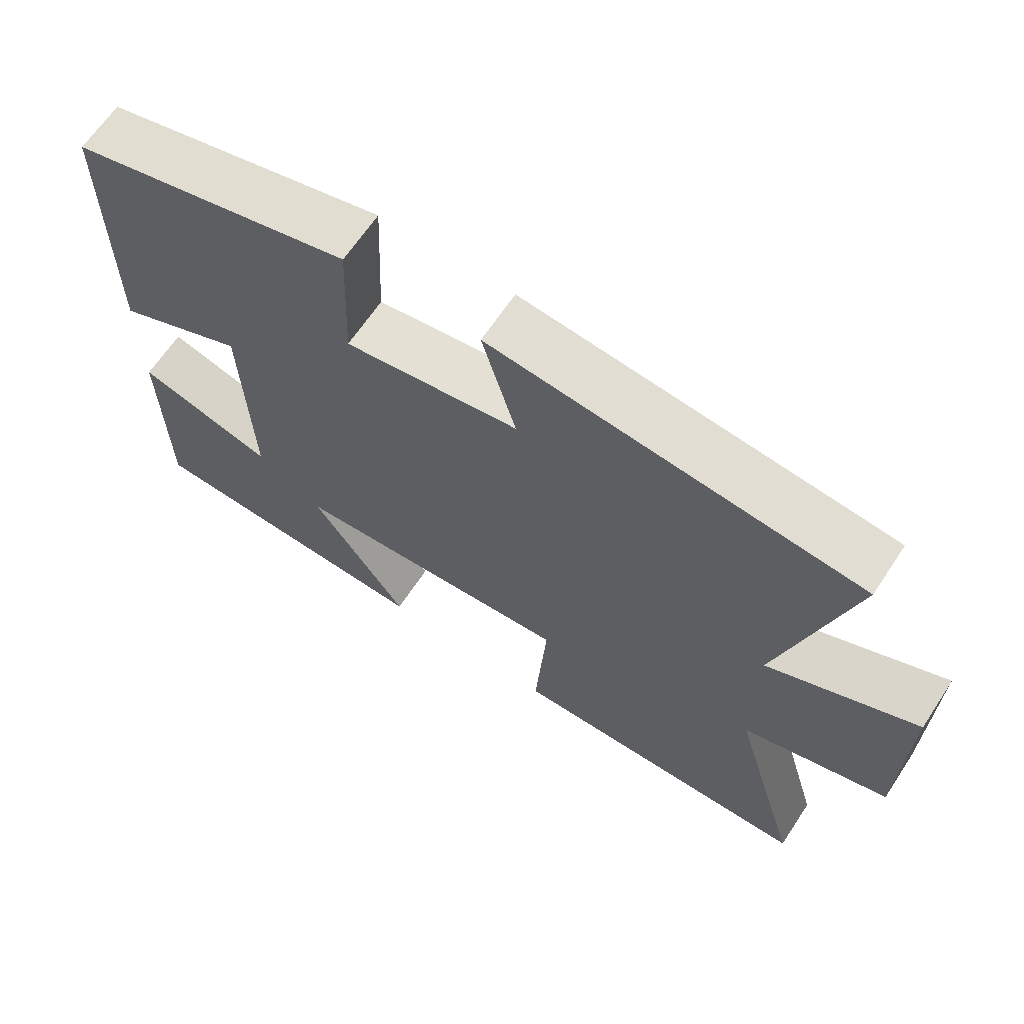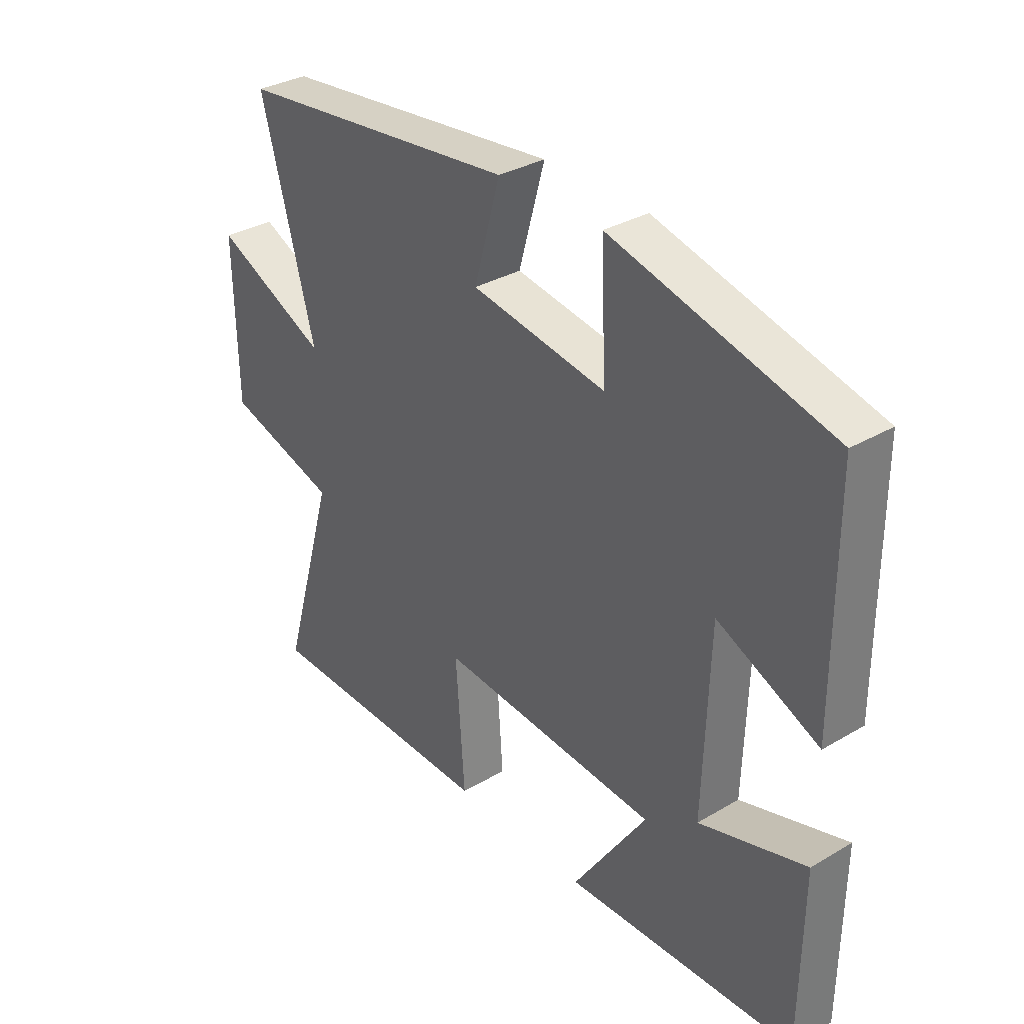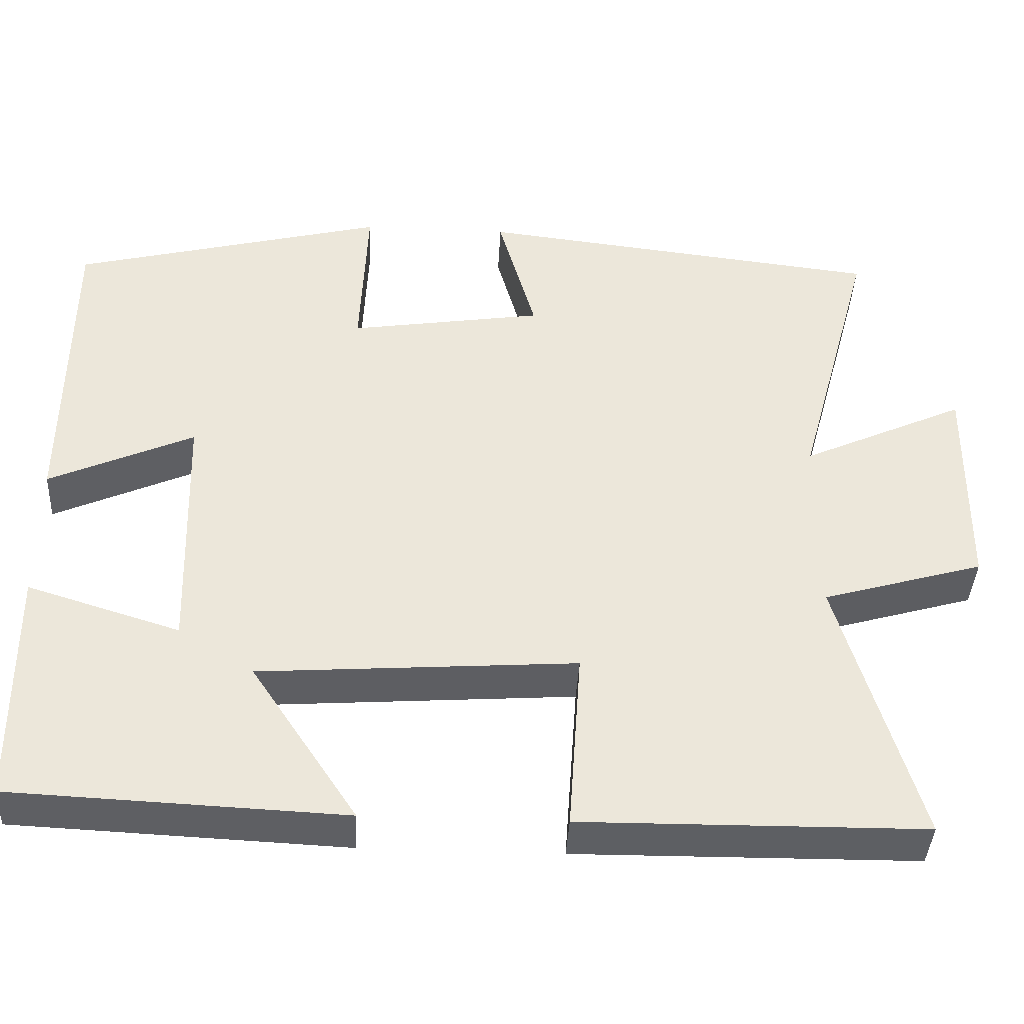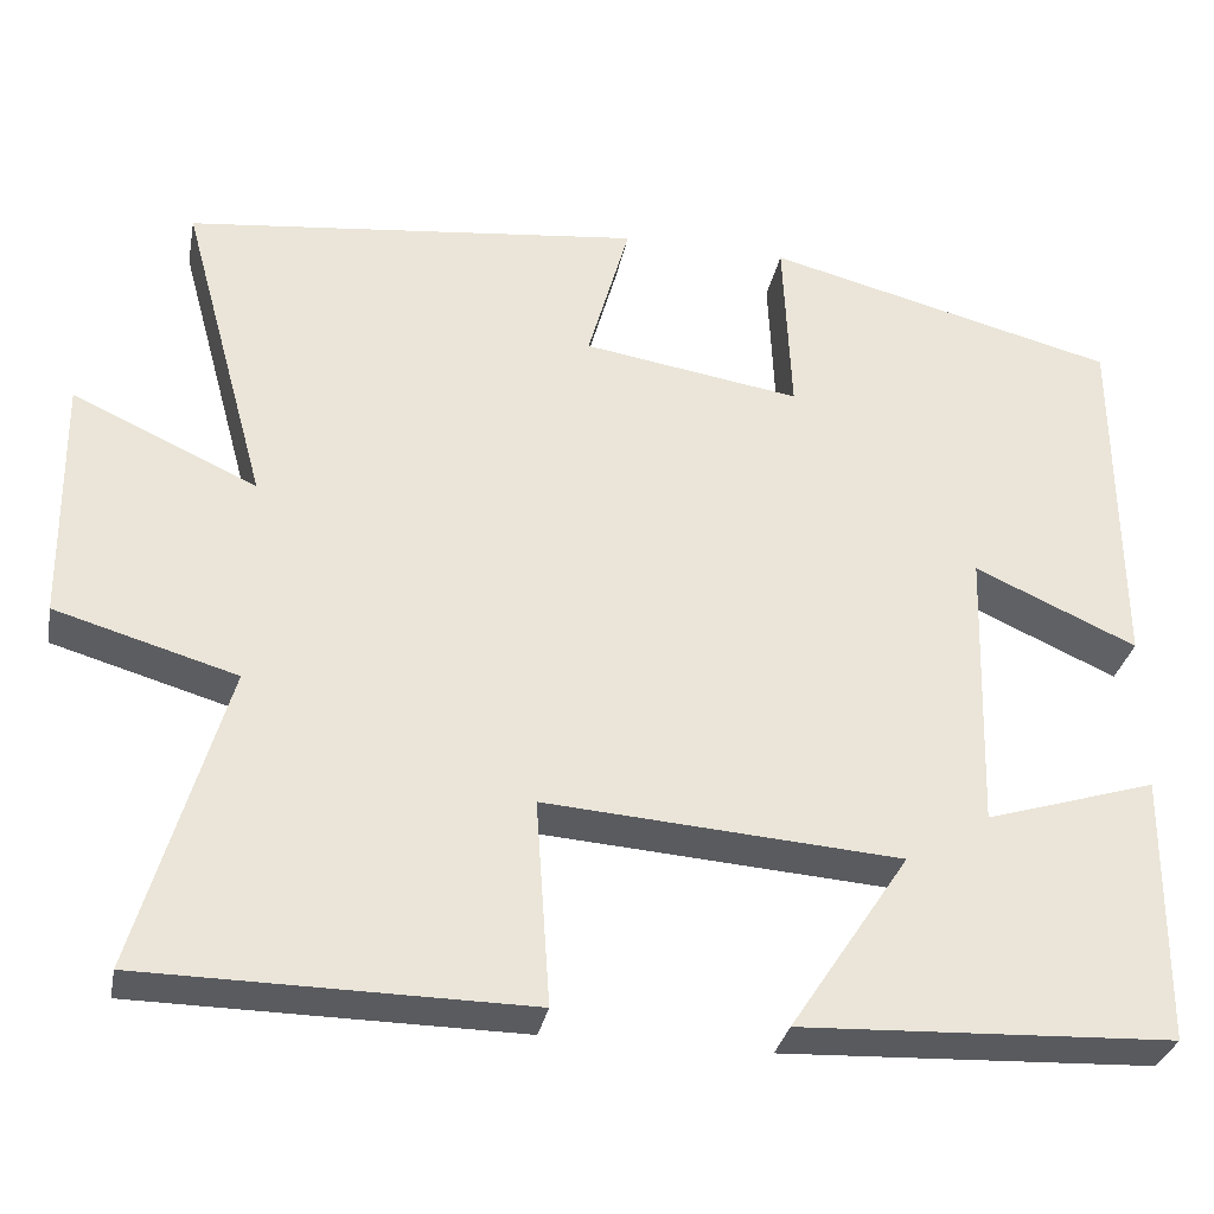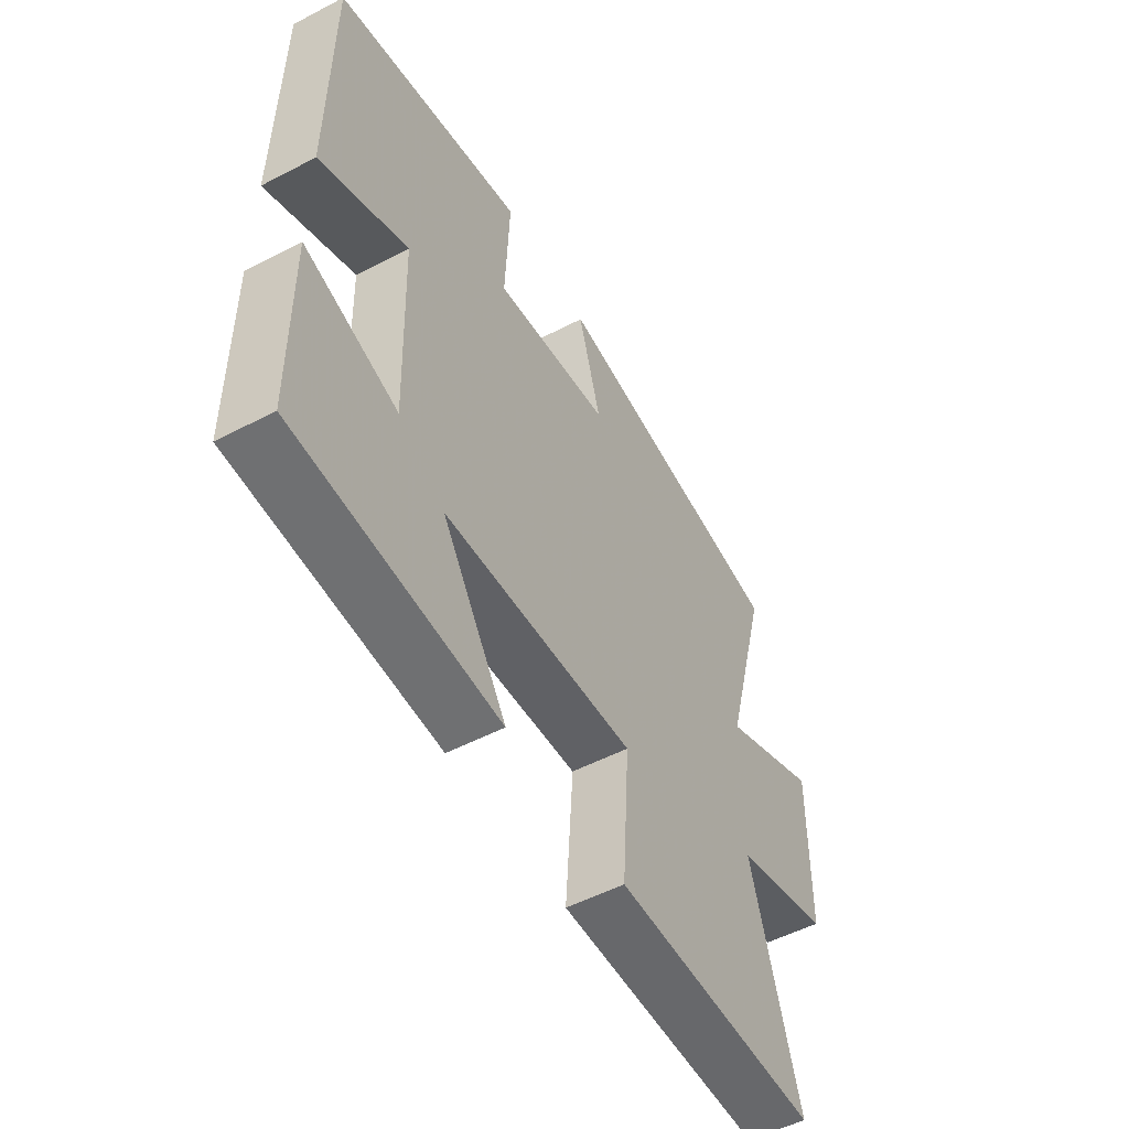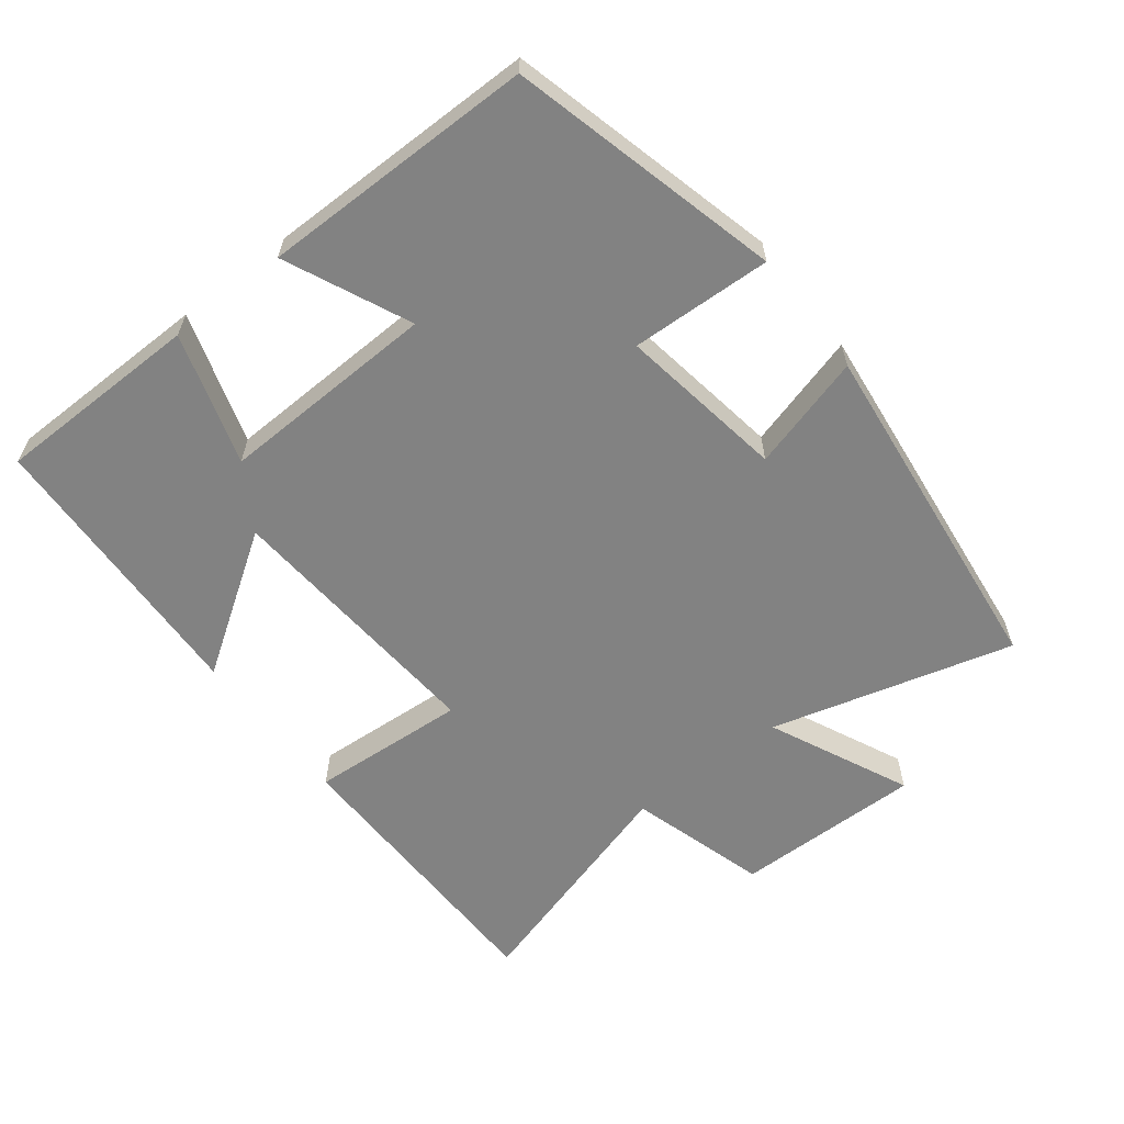
<metadata>
{"format":"obj","ext":"obj","renderer":"f3d","projection":"perspective","resolution":1024,"background":"white","views":[{"elev":65.3,"azim":33.5,"up":"+Z"},{"elev":33.2,"azim":-128.9,"up":"+Z"},{"elev":-40.4,"azim":-3.0,"up":"+Z"},{"elev":-31.9,"azim":168.9,"up":"+Z"},{"elev":-52.8,"azim":-60.8,"up":"+Z"},{"elev":-60.7,"azim":-52.1,"up":"+Y"}]}
</metadata>
<code>
v -0.497 0.07 -0.481
v -0.5 0.07 -0.179
v -0.308 0.07 -0.239
v -0.318 0.07 0.081
v -0.5 0.07 -0.001
v -0.498 0.07 0.4
v -0.103 0.07 0.5
v -0.112 0.07 0.294
v 0.132 0.07 0.332
v 0.085 0.07 0.5
v 0.597 0.07 0.441
v 0.5 0.07 0.086
v 0.707 0.07 0.181
v 0.703 0.07 -0.095
v 0.5 0.07 -0.154
v 0.599 0.07 -0.496
v 0.169 0.07 -0.5
v 0.185 0.07 -0.27
v -0.213 0.07 -0.298
v -0.079 0.07 -0.5
v -0.497 0 -0.481
v -0.5 0 -0.179
v -0.308 0 -0.239
v -0.318 0 0.081
v -0.5 0 -0.001
v -0.498 0 0.4
v -0.103 0 0.5
v -0.112 0 0.294
v 0.132 0 0.332
v 0.085 0 0.5
v 0.597 0 0.441
v 0.5 0 0.086
v 0.707 0 0.181
v 0.703 0 -0.095
v 0.5 0 -0.154
v 0.599 0 -0.496
v 0.169 0 -0.5
v 0.185 0 -0.27
v -0.213 0 -0.298
v -0.079 0 -0.5
f 1 2 3
f 20 1 3
f 19 20 3
f 18 19 3 4
f 15 16 17 18
f 15 18 4
f 12 13 14 15
f 12 15 4
f 9 10 11 12
f 8 9 12 4
f 6 7 8
f 5 6 8
f 4 5 8
f 23 22 21
f 23 21 40
f 23 40 39
f 24 23 39 38
f 38 37 36 35
f 24 38 35
f 35 34 33 32
f 24 35 32
f 32 31 30 29
f 24 32 29 28
f 28 27 26
f 28 26 25
f 28 25 24
f 1 21 22 2
f 2 22 23 3
f 3 23 24 4
f 4 24 25 5
f 5 25 26 6
f 6 26 27 7
f 7 27 28 8
f 8 28 29 9
f 9 29 30 10
f 10 30 31 11
f 11 31 32 12
f 12 32 33 13
f 13 33 34 14
f 14 34 35 15
f 15 35 36 16
f 16 36 37 17
f 17 37 38 18
f 18 38 39 19
f 19 39 40 20
f 20 40 21 1

</code>
